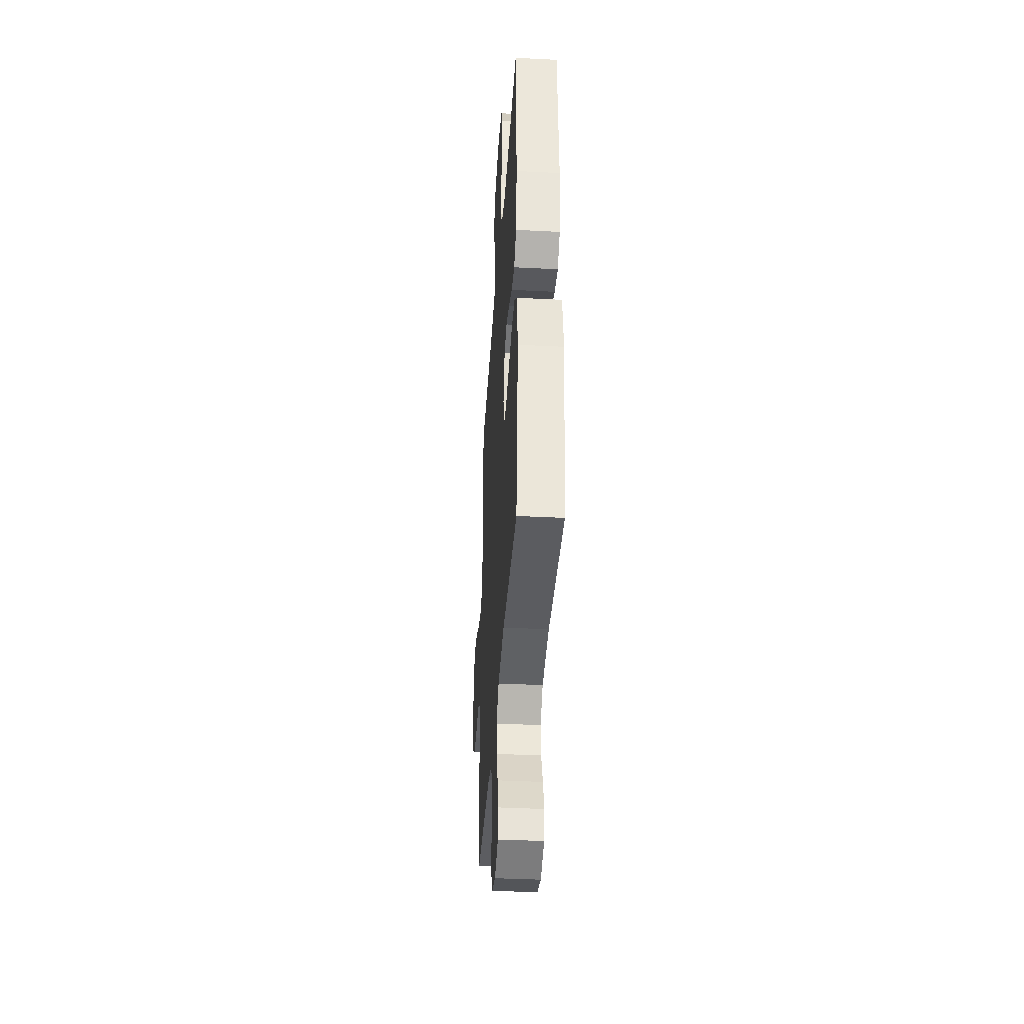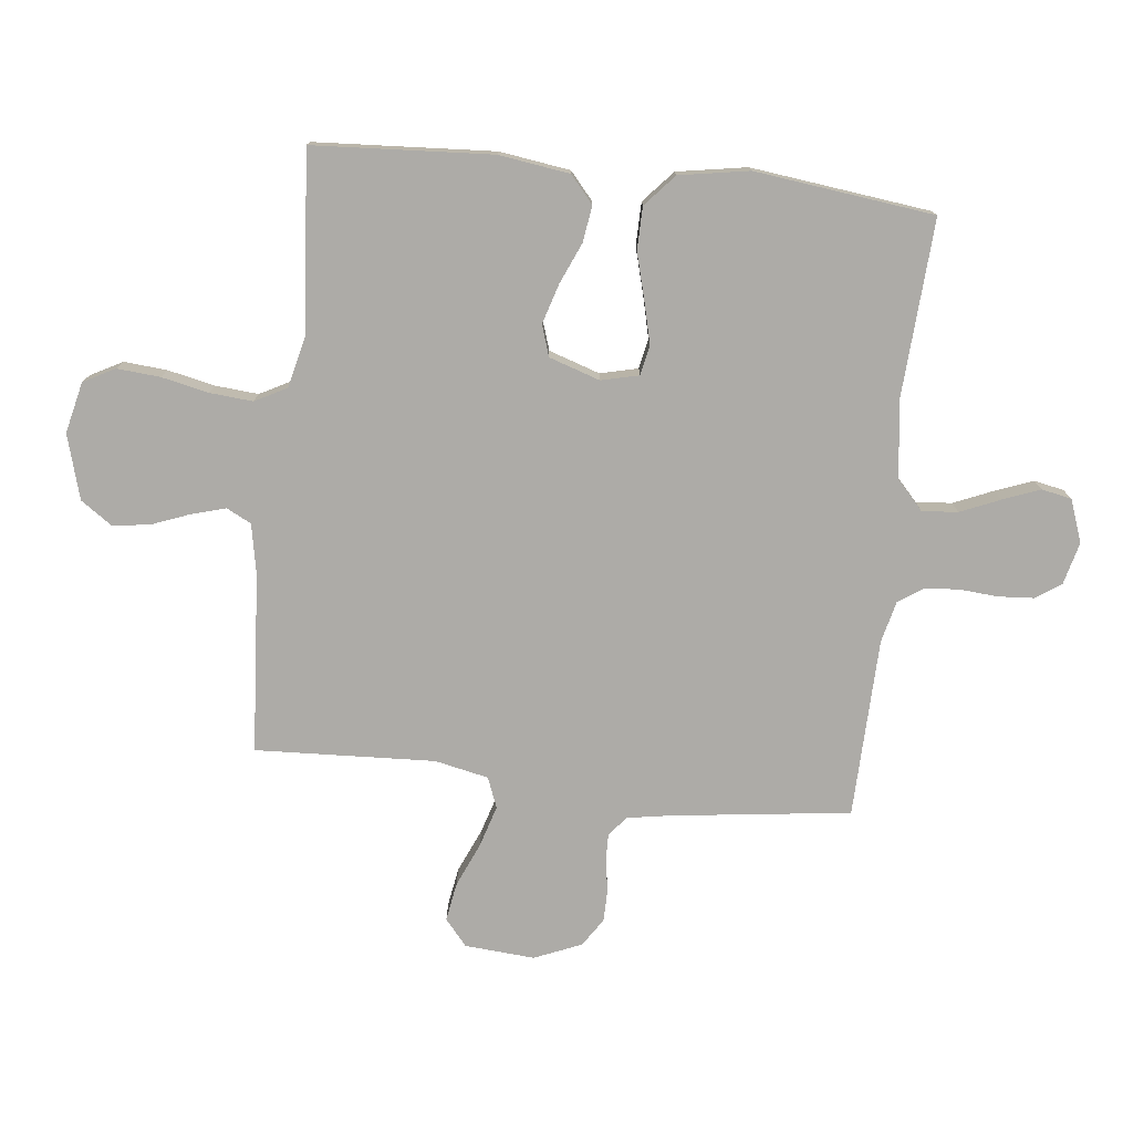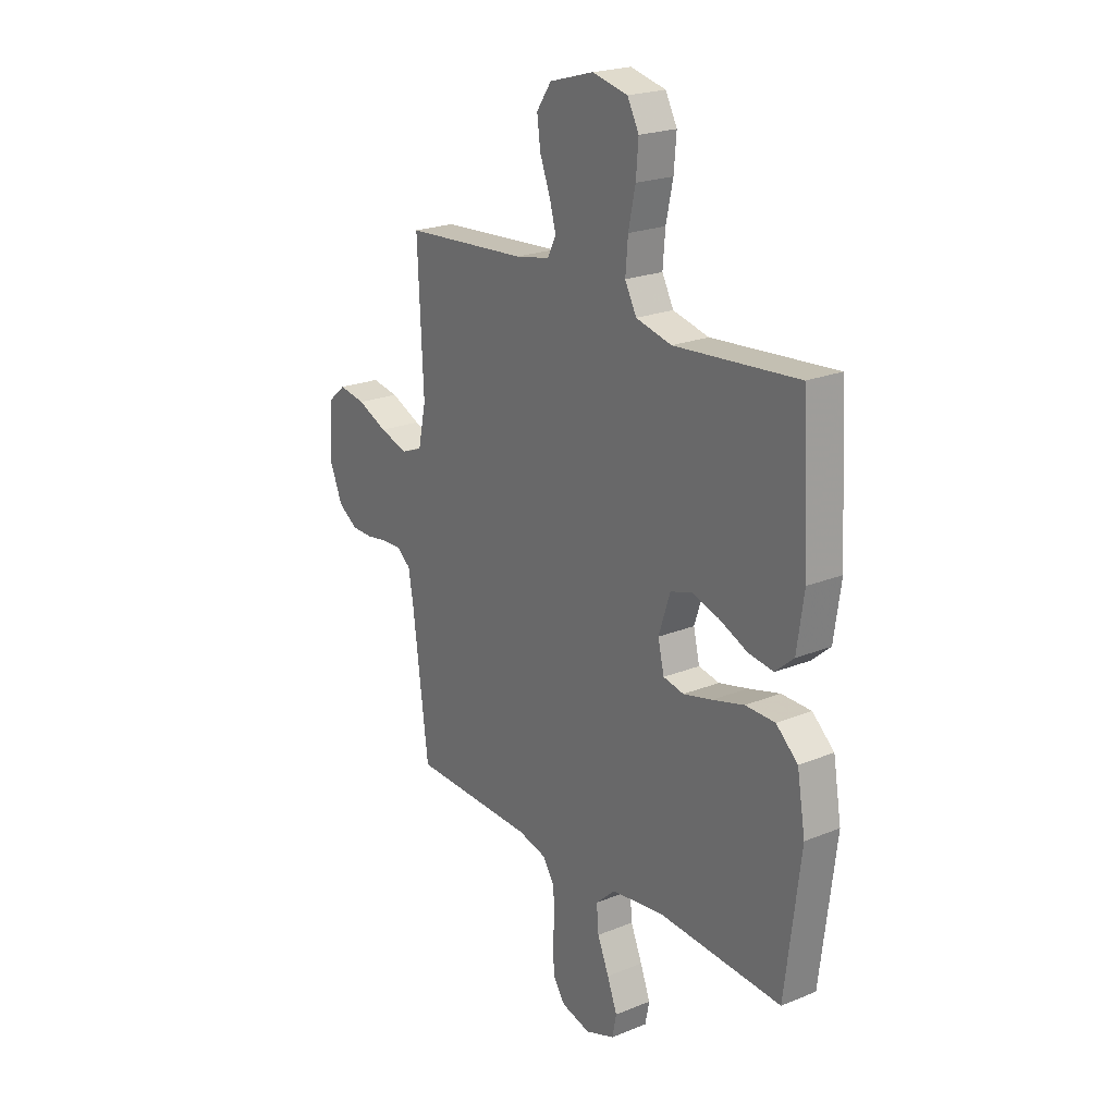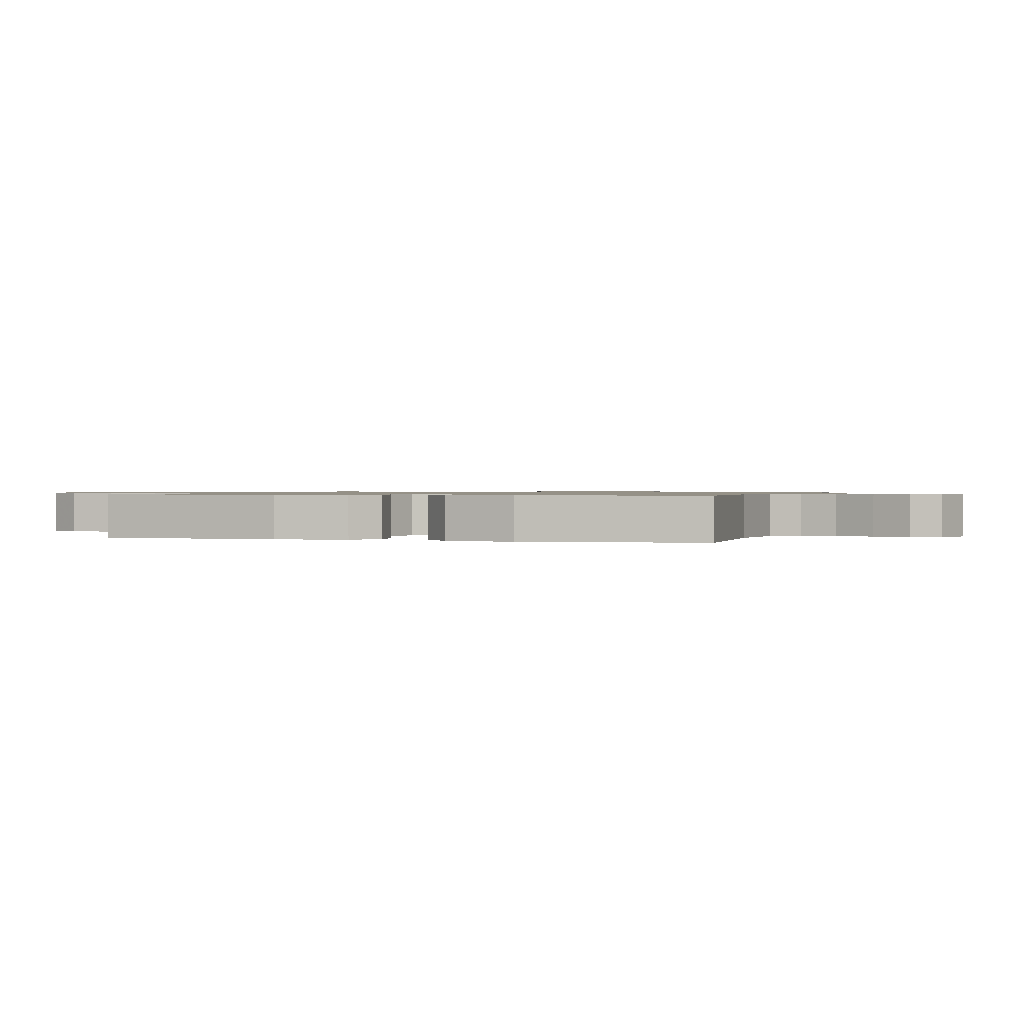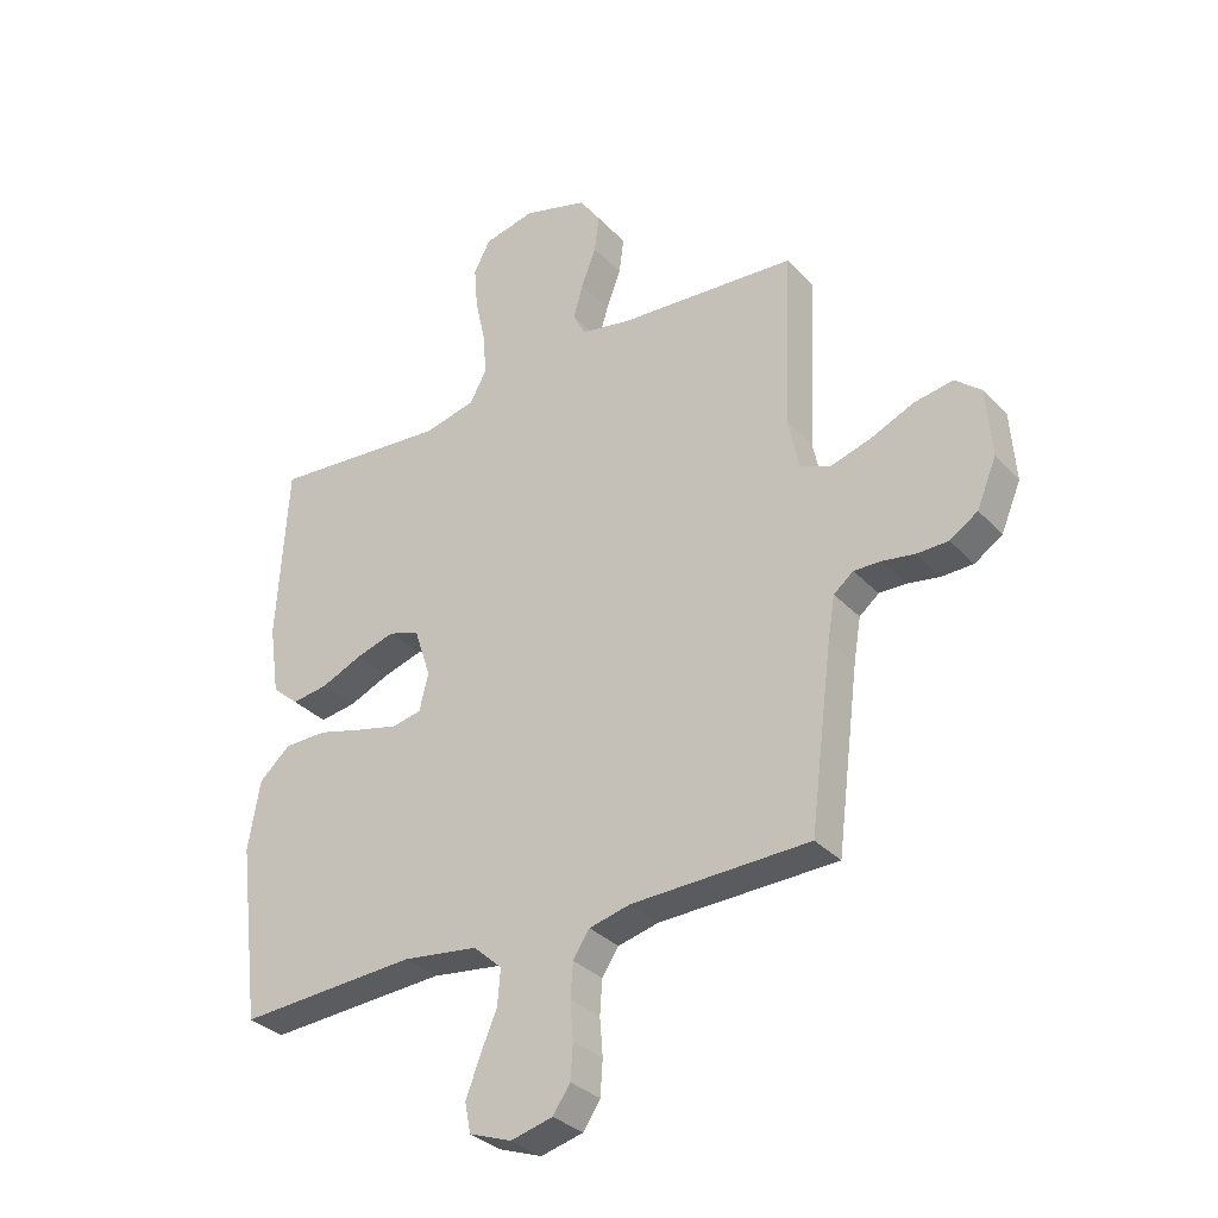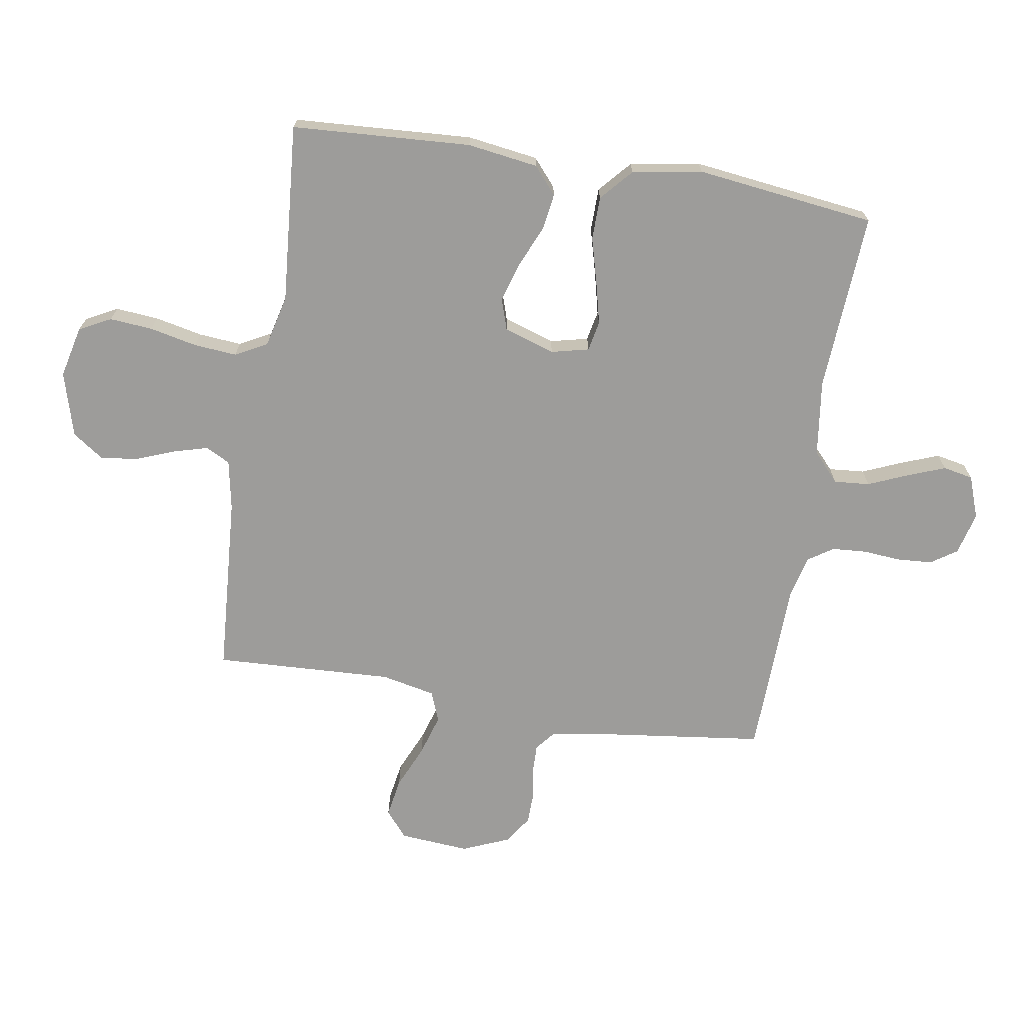
<metadata>
{"format":"obj","ext":"obj","renderer":"f3d","projection":"perspective","resolution":1024,"background":"white","views":[{"elev":-38.6,"azim":86.3,"up":"+Z"},{"elev":-76.4,"azim":83.7,"up":"+Y"},{"elev":22.0,"azim":54.7,"up":"+Z"},{"elev":0.8,"azim":107.7,"up":"+Y"},{"elev":-32.6,"azim":-144.6,"up":"+Z"},{"elev":-70.1,"azim":80.7,"up":"+Y"}]}
</metadata>
<code>
v 0.5 0.07 0.5
v 0.518 0.07 0.2
v 0.501 0.07 0.082
v 0.456 0.07 0.043
v 0.395 0.07 0.052
v 0.326 0.07 0.082
v 0.26 0.07 0.102
v 0.208 0.07 0.085
v 0.18 0.07 0
v 0.195 0.07 -0.063
v 0.245 0.07 -0.073
v 0.315 0.07 -0.056
v 0.392 0.07 -0.035
v 0.464 0.07 -0.036
v 0.517 0.07 -0.083
v 0.537 0.07 -0.2
v 0.5 0.07 -0.5
v 0.2 0.07 -0.482
v 0.072 0.07 -0.499
v 0.024 0.07 -0.543
v 0.029 0.07 -0.603
v 0.057 0.07 -0.669
v 0.081 0.07 -0.732
v 0.071 0.07 -0.782
v 0 0.07 -0.808
v -0.071 0.07 -0.79
v -0.1 0.07 -0.747
v -0.104 0.07 -0.688
v -0.099 0.07 -0.625
v -0.103 0.07 -0.567
v -0.131 0.07 -0.525
v -0.2 0.07 -0.508
v -0.5 0.07 -0.5
v -0.538 0.07 -0.2
v -0.55 0.07 -0.128
v -0.583 0.07 -0.101
v -0.629 0.07 -0.102
v -0.683 0.07 -0.111
v -0.736 0.07 -0.11
v -0.783 0.07 -0.079
v -0.816 0.07 0
v -0.807 0.07 0.117
v -0.763 0.07 0.154
v -0.698 0.07 0.143
v -0.625 0.07 0.111
v -0.556 0.07 0.09
v -0.505 0.07 0.11
v -0.486 0.07 0.2
v -0.5 0.07 0.5
v -0.2 0.07 0.521
v -0.116 0.07 0.537
v -0.095 0.07 0.578
v -0.111 0.07 0.635
v -0.136 0.07 0.7
v -0.144 0.07 0.762
v -0.108 0.07 0.814
v 0 0.07 0.845
v 0.086 0.07 0.825
v 0.114 0.07 0.772
v 0.108 0.07 0.7
v 0.091 0.07 0.621
v 0.085 0.07 0.549
v 0.113 0.07 0.496
v 0.2 0.07 0.475
v 0.5 0 0.5
v 0.518 0 0.2
v 0.501 0 0.082
v 0.456 0 0.043
v 0.395 0 0.052
v 0.326 0 0.082
v 0.26 0 0.102
v 0.208 0 0.085
v 0.18 0 0
v 0.195 0 -0.063
v 0.245 0 -0.073
v 0.315 0 -0.056
v 0.392 0 -0.035
v 0.464 0 -0.036
v 0.517 0 -0.083
v 0.537 0 -0.2
v 0.5 0 -0.5
v 0.2 0 -0.482
v 0.072 0 -0.499
v 0.024 0 -0.543
v 0.029 0 -0.603
v 0.057 0 -0.669
v 0.081 0 -0.732
v 0.071 0 -0.782
v 0 0 -0.808
v -0.071 0 -0.79
v -0.1 0 -0.747
v -0.104 0 -0.688
v -0.099 0 -0.625
v -0.103 0 -0.567
v -0.131 0 -0.525
v -0.2 0 -0.508
v -0.5 0 -0.5
v -0.538 0 -0.2
v -0.55 0 -0.128
v -0.583 0 -0.101
v -0.629 0 -0.102
v -0.683 0 -0.111
v -0.736 0 -0.11
v -0.783 0 -0.079
v -0.816 0 0
v -0.807 0 0.117
v -0.763 0 0.154
v -0.698 0 0.143
v -0.625 0 0.111
v -0.556 0 0.09
v -0.505 0 0.11
v -0.486 0 0.2
v -0.5 0 0.5
v -0.2 0 0.521
v -0.116 0 0.537
v -0.095 0 0.578
v -0.111 0 0.635
v -0.136 0 0.7
v -0.144 0 0.762
v -0.108 0 0.814
v 0 0 0.845
v 0.086 0 0.825
v 0.114 0 0.772
v 0.108 0 0.7
v 0.091 0 0.621
v 0.085 0 0.549
v 0.113 0 0.496
v 0.2 0 0.475
f 59 60 61
f 58 59 61
f 57 58 61
f 56 57 61
f 55 56 61
f 54 55 61
f 53 54 61
f 52 53 61 62
f 51 52 62 63
f 48 49 50
f 51 63 64
f 50 51 64
f 48 50 64
f 47 48 64
f 43 44 45
f 42 43 45
f 41 42 45
f 40 41 45
f 39 40 45
f 38 39 45
f 37 38 45
f 36 37 45 46
f 35 36 46 47
f 32 33 34
f 35 47 64
f 34 35 64
f 32 34 64
f 31 32 64
f 27 28 29
f 26 27 29
f 25 26 29
f 24 25 29
f 23 24 29
f 22 23 29
f 21 22 29
f 20 21 29 30
f 30 31 64
f 20 30 64
f 19 20 64
f 16 17 18
f 15 16 18
f 14 15 18
f 13 14 18
f 12 13 18
f 11 12 18 19
f 4 5 6
f 3 4 6
f 2 3 6
f 1 2 6
f 64 1 6
f 64 6 7
f 10 11 19
f 9 10 19
f 9 19 64
f 8 9 64
f 7 8 64
f 125 124 123
f 125 123 122
f 125 122 121
f 125 121 120
f 125 120 119
f 125 119 118
f 125 118 117
f 126 125 117 116
f 127 126 116 115
f 114 113 112
f 128 127 115
f 128 115 114
f 128 114 112
f 128 112 111
f 109 108 107
f 109 107 106
f 109 106 105
f 109 105 104
f 109 104 103
f 109 103 102
f 109 102 101
f 110 109 101 100
f 111 110 100 99
f 98 97 96
f 128 111 99
f 128 99 98
f 128 98 96
f 128 96 95
f 93 92 91
f 93 91 90
f 93 90 89
f 93 89 88
f 93 88 87
f 93 87 86
f 93 86 85
f 94 93 85 84
f 128 95 94
f 128 94 84
f 128 84 83
f 82 81 80
f 82 80 79
f 82 79 78
f 82 78 77
f 82 77 76
f 83 82 76 75
f 70 69 68
f 70 68 67
f 70 67 66
f 70 66 65
f 70 65 128
f 71 70 128
f 83 75 74
f 83 74 73
f 128 83 73
f 128 73 72
f 128 72 71
f 1 65 66 2
f 2 66 67 3
f 3 67 68 4
f 4 68 69 5
f 5 69 70 6
f 6 70 71 7
f 7 71 72 8
f 8 72 73 9
f 9 73 74 10
f 10 74 75 11
f 11 75 76 12
f 12 76 77 13
f 13 77 78 14
f 14 78 79 15
f 15 79 80 16
f 16 80 81 17
f 17 81 82 18
f 18 82 83 19
f 19 83 84 20
f 20 84 85 21
f 21 85 86 22
f 22 86 87 23
f 23 87 88 24
f 24 88 89 25
f 25 89 90 26
f 26 90 91 27
f 27 91 92 28
f 28 92 93 29
f 29 93 94 30
f 30 94 95 31
f 31 95 96 32
f 32 96 97 33
f 33 97 98 34
f 34 98 99 35
f 35 99 100 36
f 36 100 101 37
f 37 101 102 38
f 38 102 103 39
f 39 103 104 40
f 40 104 105 41
f 41 105 106 42
f 42 106 107 43
f 43 107 108 44
f 44 108 109 45
f 45 109 110 46
f 46 110 111 47
f 47 111 112 48
f 48 112 113 49
f 49 113 114 50
f 50 114 115 51
f 51 115 116 52
f 52 116 117 53
f 53 117 118 54
f 54 118 119 55
f 55 119 120 56
f 56 120 121 57
f 57 121 122 58
f 58 122 123 59
f 59 123 124 60
f 60 124 125 61
f 61 125 126 62
f 62 126 127 63
f 63 127 128 64
f 64 128 65 1

</code>
